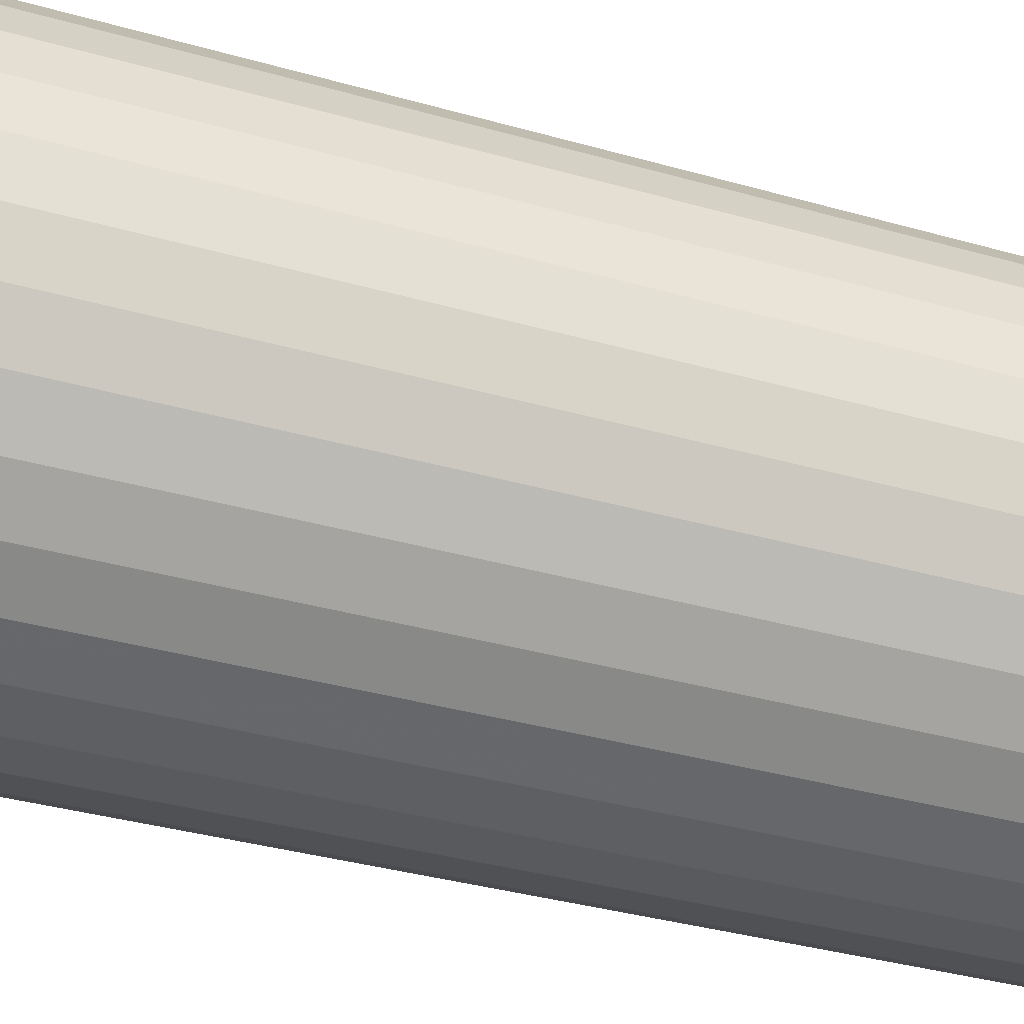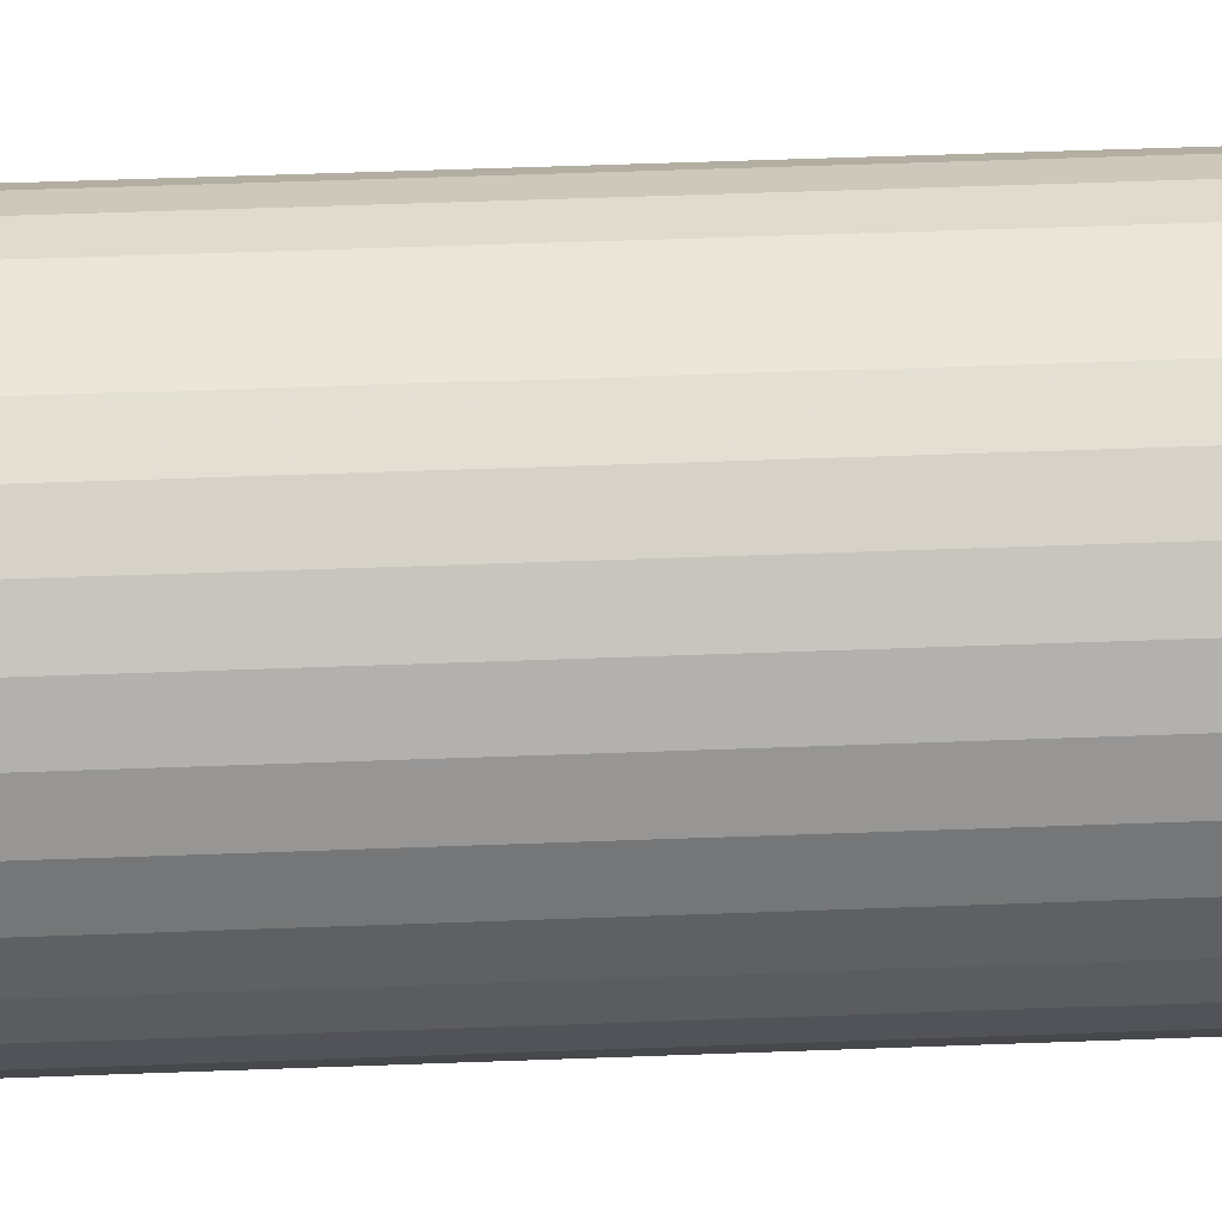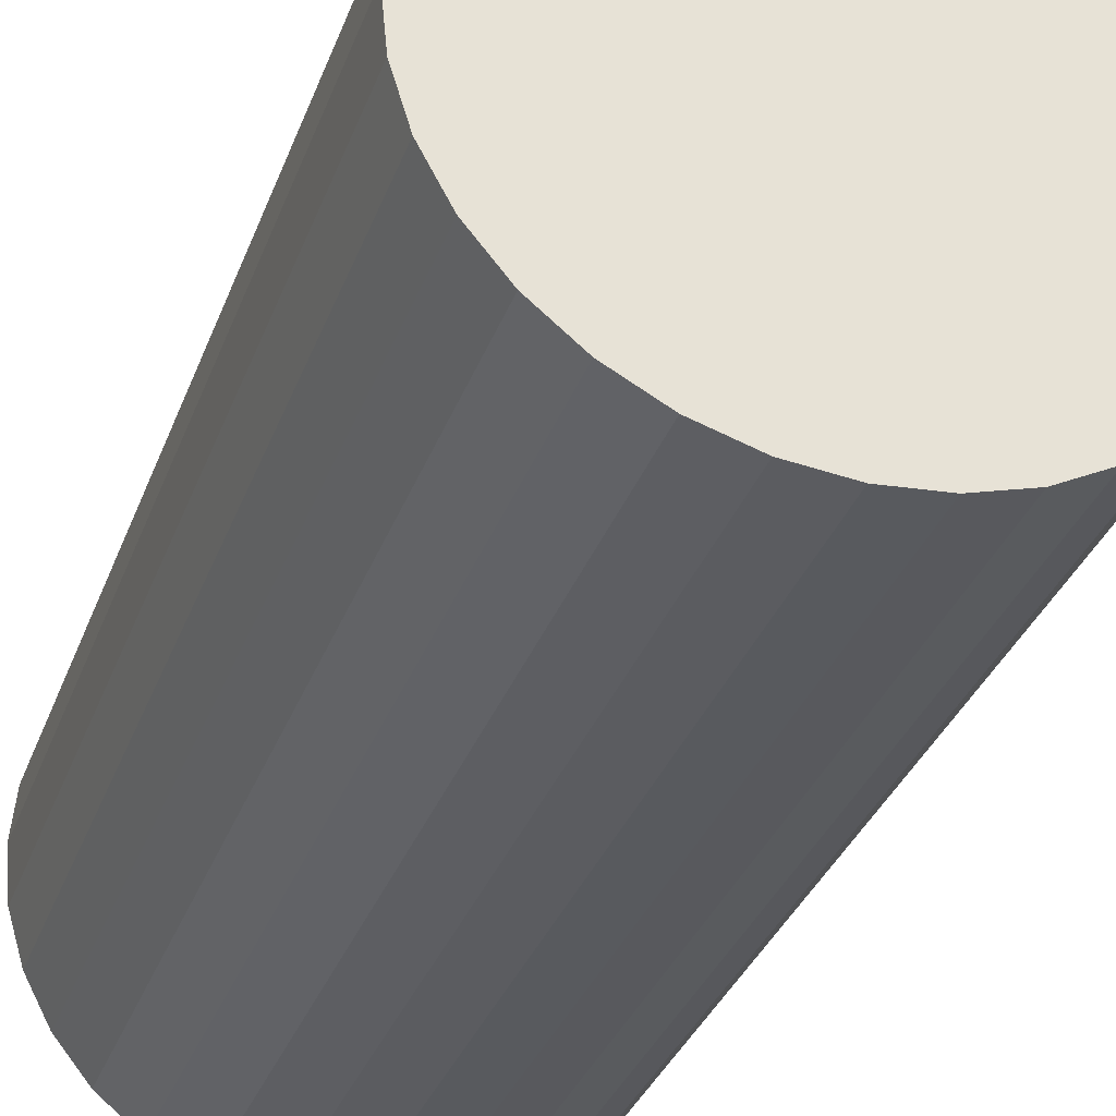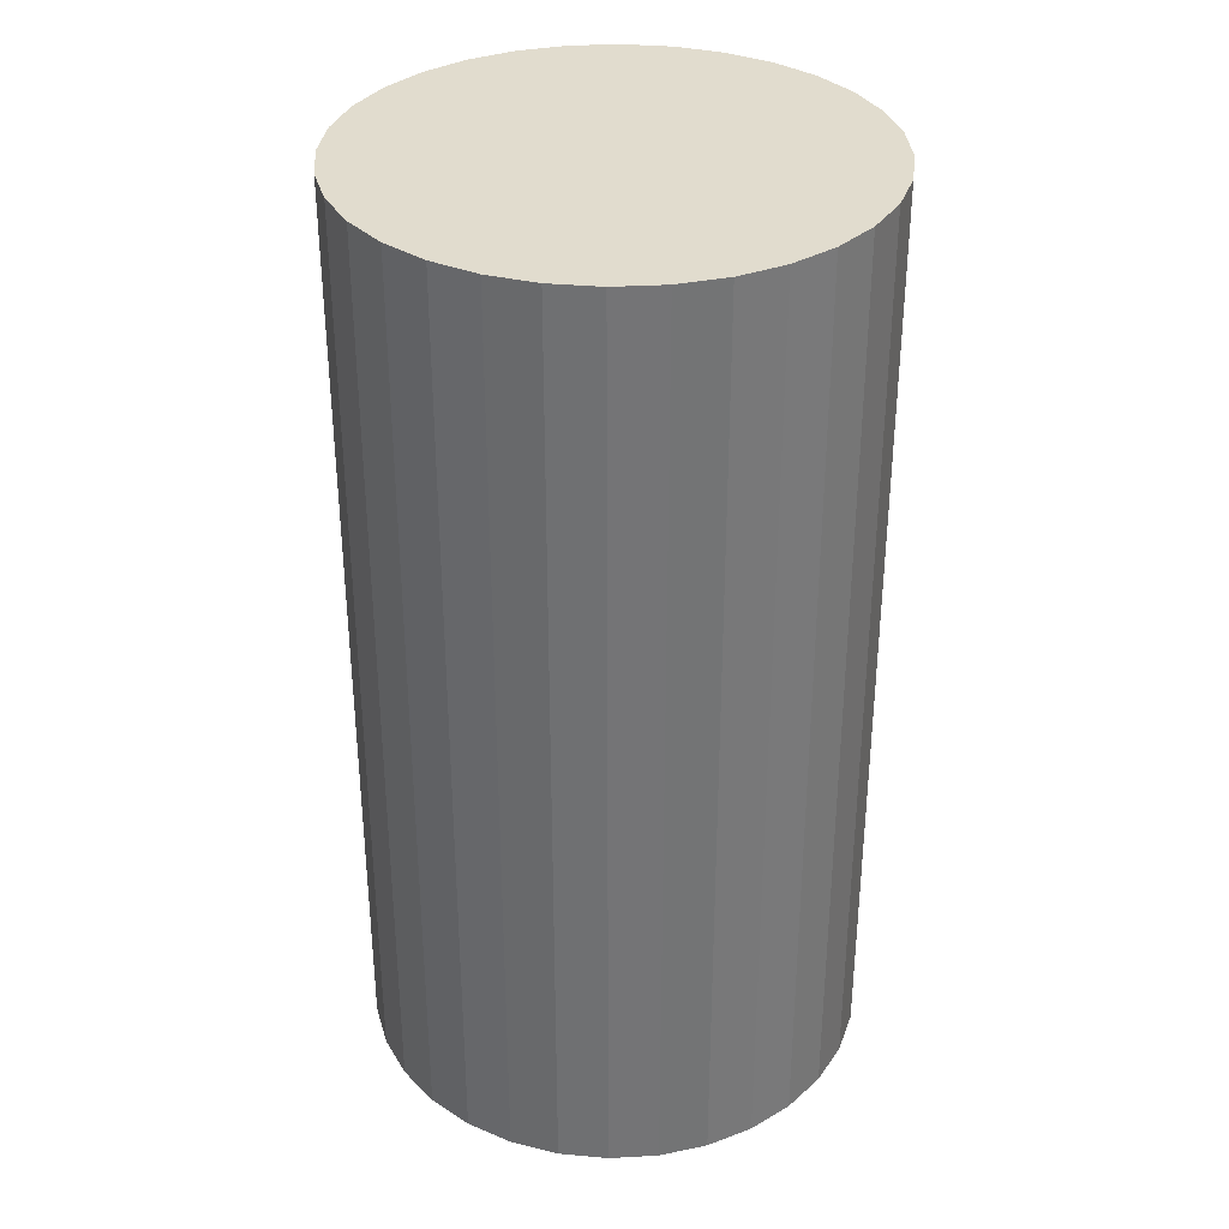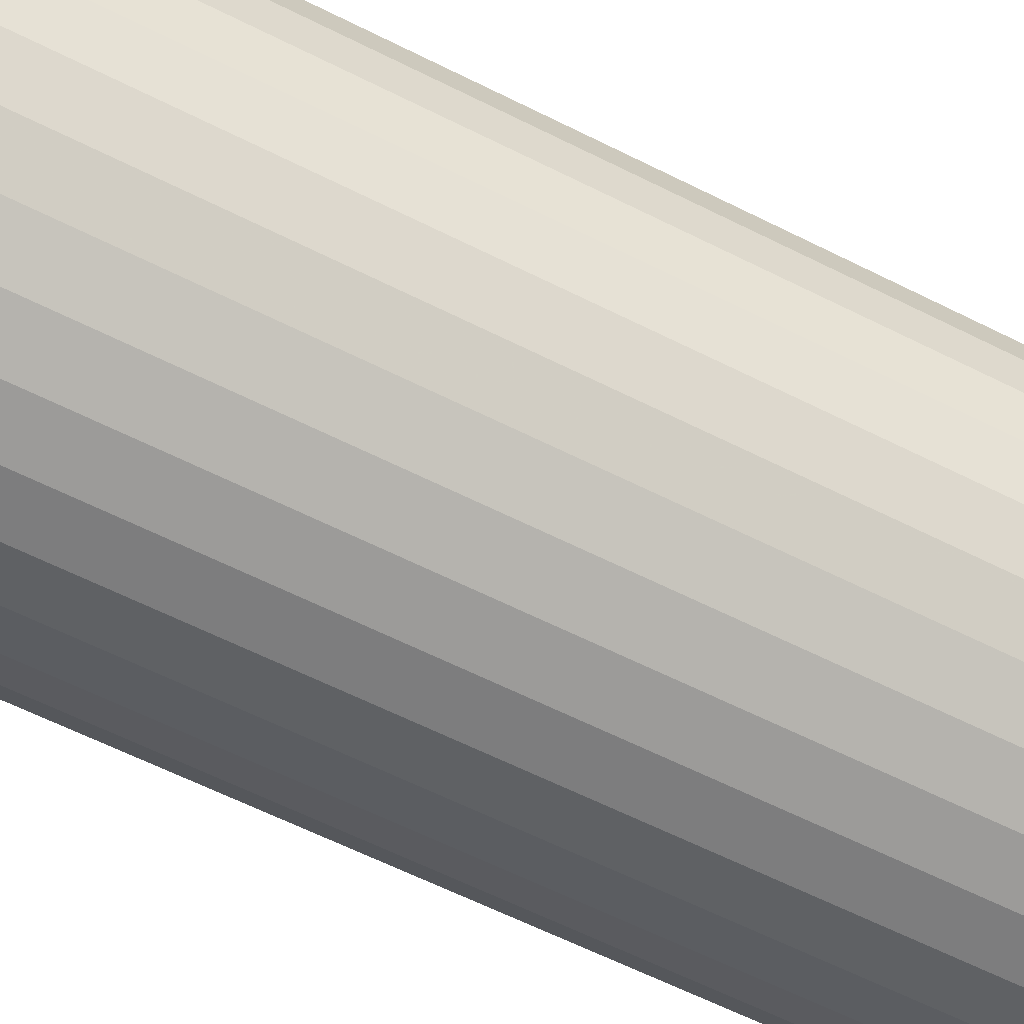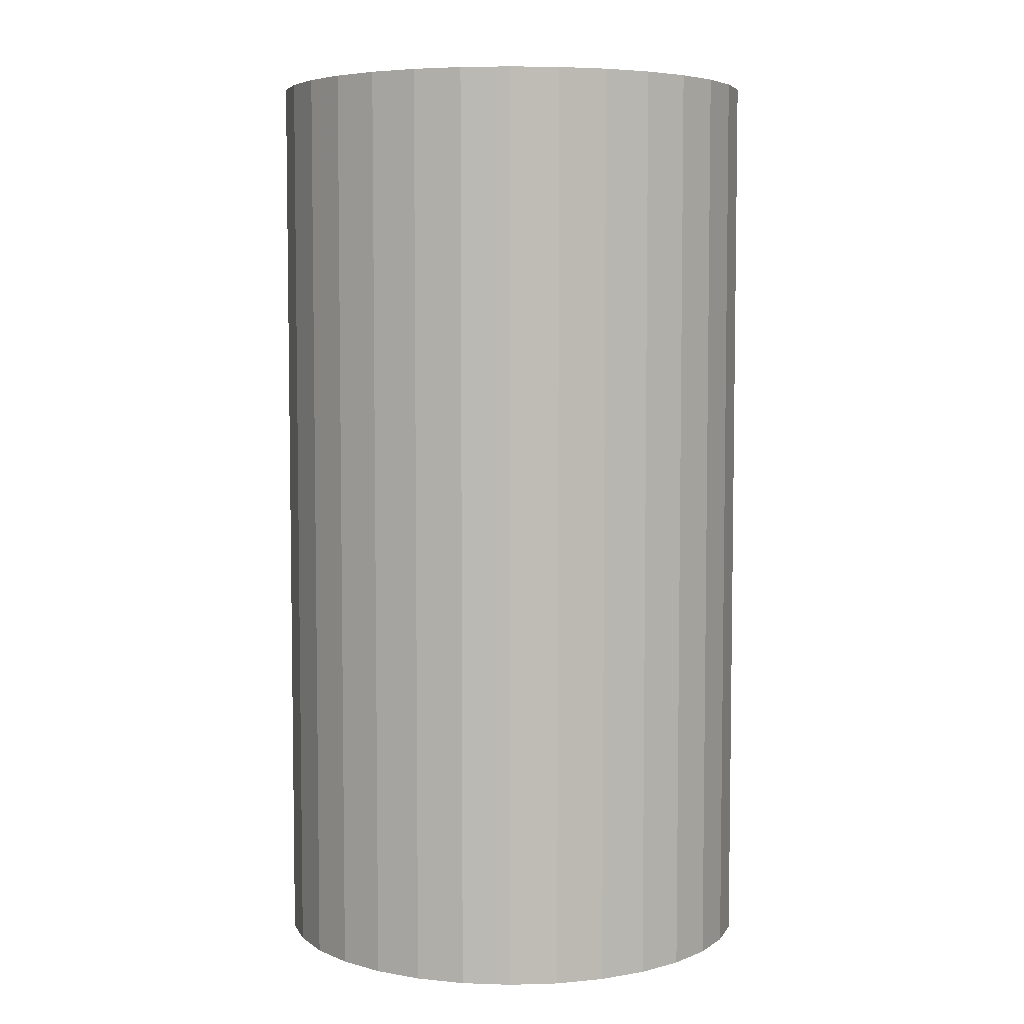
<metadata>
{"format":"obj","ext":"obj","renderer":"f3d","projection":"perspective","resolution":1024,"background":"white","views":[{"elev":-36.0,"azim":-110.5,"up":"+Y"},{"elev":61.6,"azim":87.9,"up":"+Y"},{"elev":-33.6,"azim":161.4,"up":"+Y"},{"elev":34.1,"azim":-77.4,"up":"+Z"},{"elev":-64.4,"azim":-116.6,"up":"+Y"},{"elev":5.5,"azim":-89.5,"up":"+Z"}]}
</metadata>
<code>
v 0 0 -0.03833
v 0.0206 0 -0.03833
v 0.0206 0 0.03833
v 0 0 0.03833
v 0.0202 0.004019 -0.03833
v 0.0202 0.004019 0.03833
v 0.01903 0.007883 -0.03833
v 0.01903 0.007883 0.03833
v 0.01713 0.01144 -0.03833
v 0.01713 0.01144 0.03833
v 0.01457 0.01457 -0.03833
v 0.01457 0.01457 0.03833
v 0.01144 0.01713 -0.03833
v 0.01144 0.01713 0.03833
v 0.007883 0.01903 -0.03833
v 0.007883 0.01903 0.03833
v 0.004019 0.0202 -0.03833
v 0.004019 0.0202 0.03833
v 0 0.0206 -0.03833
v 0 0.0206 0.03833
v -0.004019 0.0202 -0.03833
v -0.004019 0.0202 0.03833
v -0.007883 0.01903 -0.03833
v -0.007883 0.01903 0.03833
v -0.01144 0.01713 -0.03833
v -0.01144 0.01713 0.03833
v -0.01457 0.01457 -0.03833
v -0.01457 0.01457 0.03833
v -0.01713 0.01144 -0.03833
v -0.01713 0.01144 0.03833
v -0.01903 0.007883 -0.03833
v -0.01903 0.007883 0.03833
v -0.0202 0.004019 -0.03833
v -0.0202 0.004019 0.03833
v -0.0206 0 -0.03833
v -0.0206 0 0.03833
v -0.0202 -0.004019 -0.03833
v -0.0202 -0.004019 0.03833
v -0.01903 -0.007883 -0.03833
v -0.01903 -0.007883 0.03833
v -0.01713 -0.01144 -0.03833
v -0.01713 -0.01144 0.03833
v -0.01457 -0.01457 -0.03833
v -0.01457 -0.01457 0.03833
v -0.01144 -0.01713 -0.03833
v -0.01144 -0.01713 0.03833
v -0.007883 -0.01903 -0.03833
v -0.007883 -0.01903 0.03833
v -0.004019 -0.0202 -0.03833
v -0.004019 -0.0202 0.03833
v -0 -0.0206 -0.03833
v -0 -0.0206 0.03833
v 0.004019 -0.0202 -0.03833
v 0.004019 -0.0202 0.03833
v 0.007883 -0.01903 -0.03833
v 0.007883 -0.01903 0.03833
v 0.01144 -0.01713 -0.03833
v 0.01144 -0.01713 0.03833
v 0.01457 -0.01457 -0.03833
v 0.01457 -0.01457 0.03833
v 0.01713 -0.01144 -0.03833
v 0.01713 -0.01144 0.03833
v 0.01903 -0.007883 -0.03833
v 0.01903 -0.007883 0.03833
v 0.0202 -0.004019 -0.03833
v 0.0202 -0.004019 0.03833
f 2 1 5
f 2 5 3
f 3 5 6
f 3 6 4
f 5 1 7
f 5 7 6
f 6 7 8
f 6 8 4
f 7 1 9
f 7 9 8
f 8 9 10
f 8 10 4
f 9 1 11
f 9 11 10
f 10 11 12
f 10 12 4
f 11 1 13
f 11 13 12
f 12 13 14
f 12 14 4
f 13 1 15
f 13 15 14
f 14 15 16
f 14 16 4
f 15 1 17
f 15 17 16
f 16 17 18
f 16 18 4
f 17 1 19
f 17 19 18
f 18 19 20
f 18 20 4
f 19 1 21
f 19 21 20
f 20 21 22
f 20 22 4
f 21 1 23
f 21 23 22
f 22 23 24
f 22 24 4
f 23 1 25
f 23 25 24
f 24 25 26
f 24 26 4
f 25 1 27
f 25 27 26
f 26 27 28
f 26 28 4
f 27 1 29
f 27 29 28
f 28 29 30
f 28 30 4
f 29 1 31
f 29 31 30
f 30 31 32
f 30 32 4
f 31 1 33
f 31 33 32
f 32 33 34
f 32 34 4
f 33 1 35
f 33 35 34
f 34 35 36
f 34 36 4
f 35 1 37
f 35 37 36
f 36 37 38
f 36 38 4
f 37 1 39
f 37 39 38
f 38 39 40
f 38 40 4
f 39 1 41
f 39 41 40
f 40 41 42
f 40 42 4
f 41 1 43
f 41 43 42
f 42 43 44
f 42 44 4
f 43 1 45
f 43 45 44
f 44 45 46
f 44 46 4
f 45 1 47
f 45 47 46
f 46 47 48
f 46 48 4
f 47 1 49
f 47 49 48
f 48 49 50
f 48 50 4
f 49 1 51
f 49 51 50
f 50 51 52
f 50 52 4
f 51 1 53
f 51 53 52
f 52 53 54
f 52 54 4
f 53 1 55
f 53 55 54
f 54 55 56
f 54 56 4
f 55 1 57
f 55 57 56
f 56 57 58
f 56 58 4
f 57 1 59
f 57 59 58
f 58 59 60
f 58 60 4
f 59 1 61
f 59 61 60
f 60 61 62
f 60 62 4
f 61 1 63
f 61 63 62
f 62 63 64
f 62 64 4
f 63 1 65
f 63 65 64
f 64 65 66
f 64 66 4
f 65 1 2
f 65 2 66
f 66 2 3
f 66 3 4

</code>
